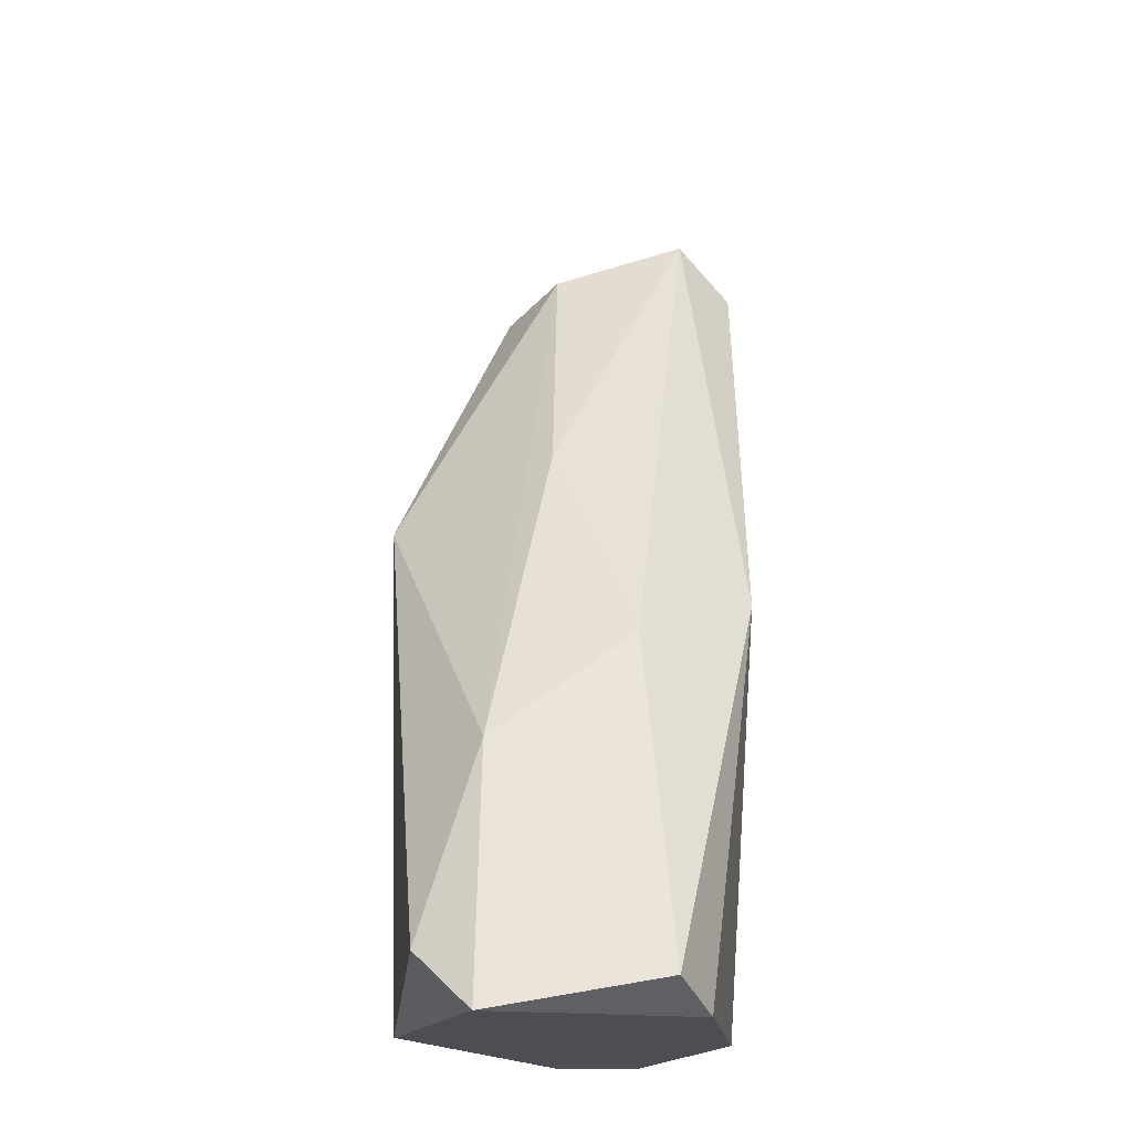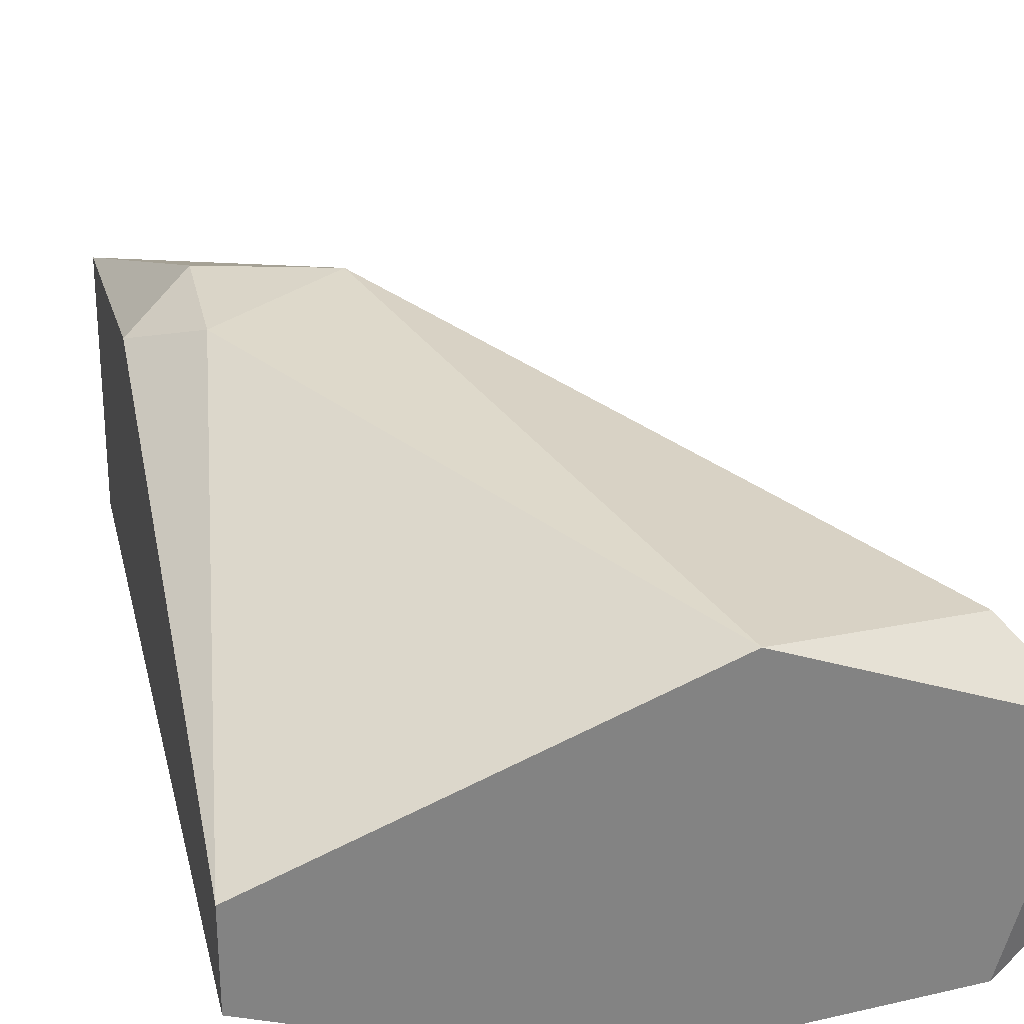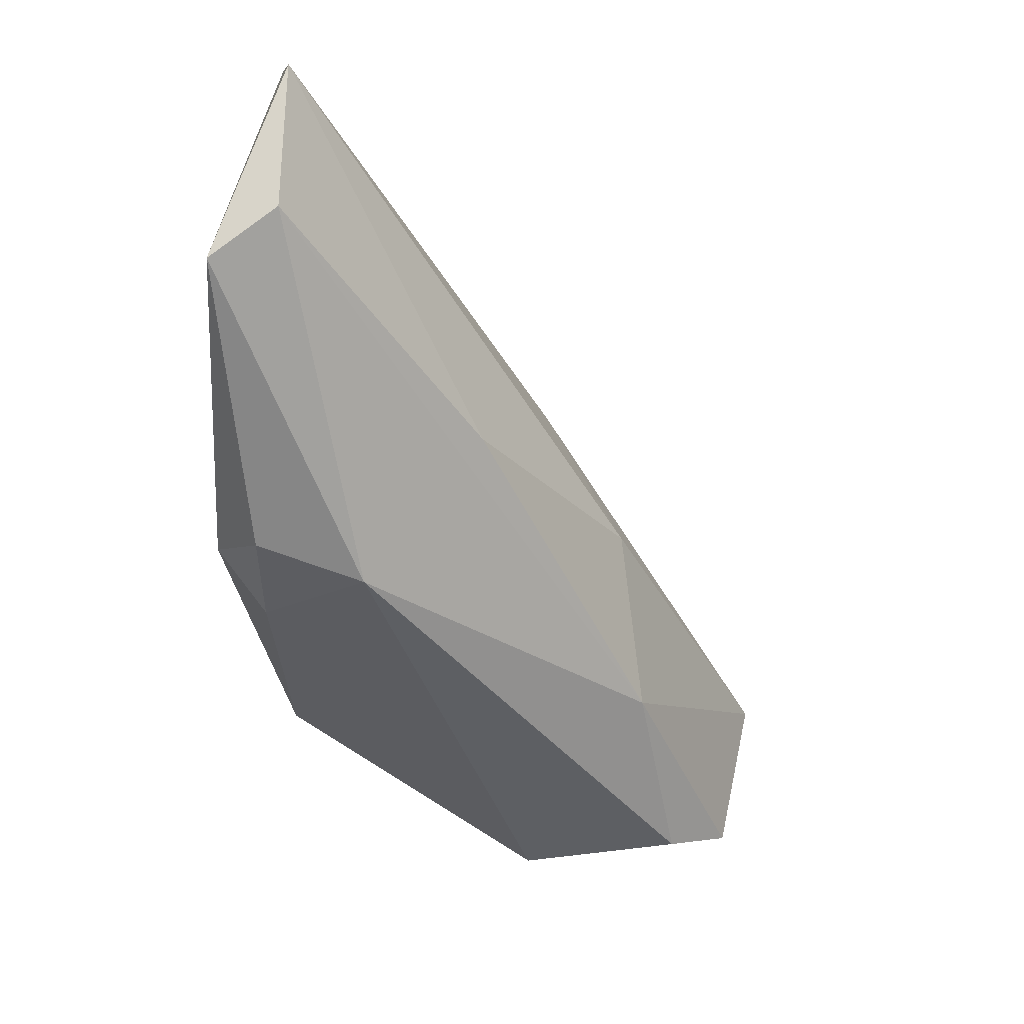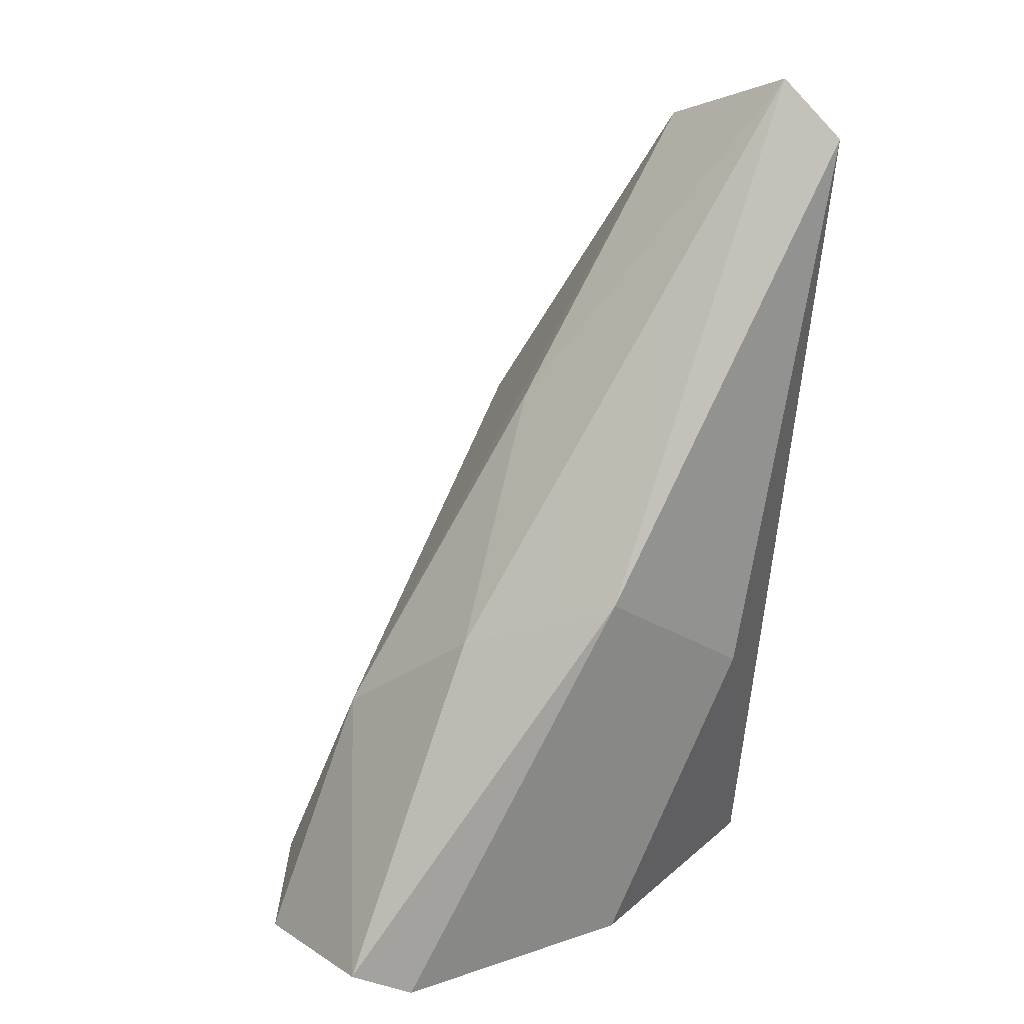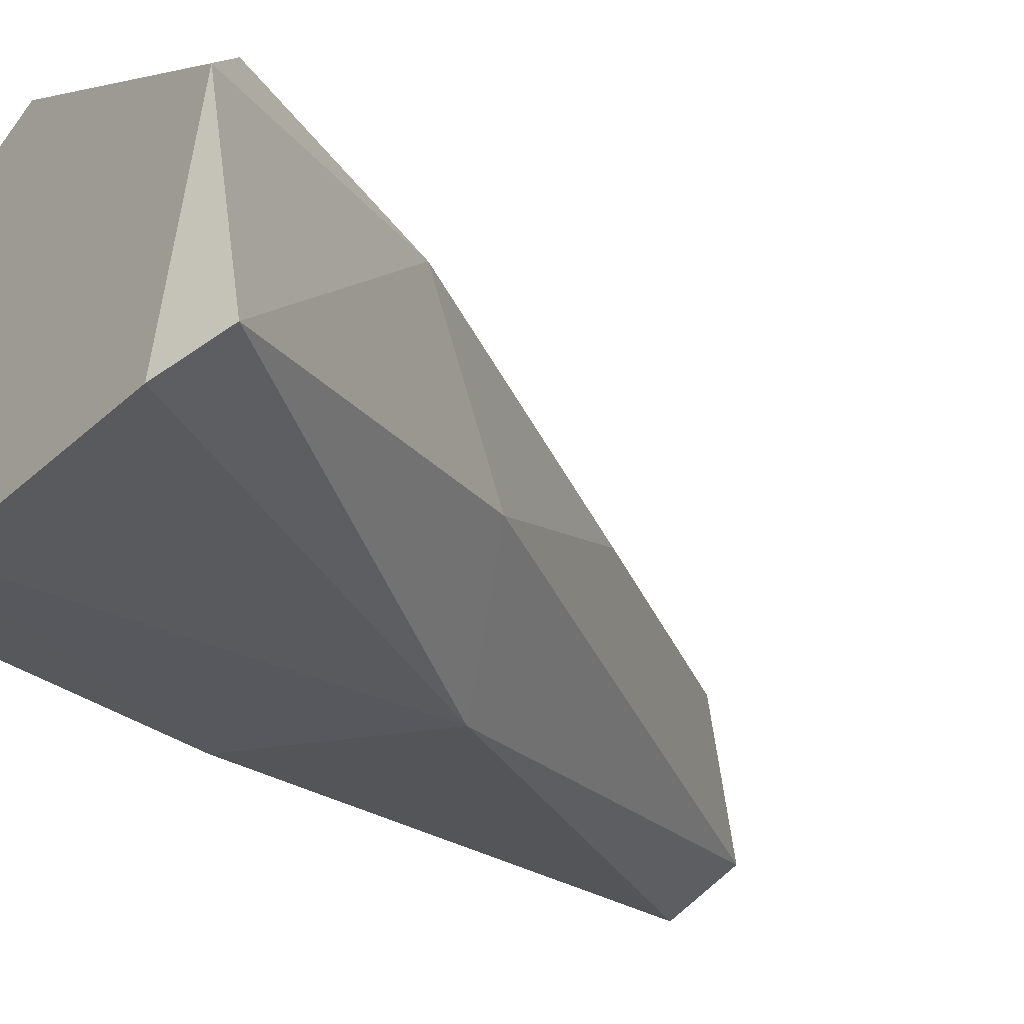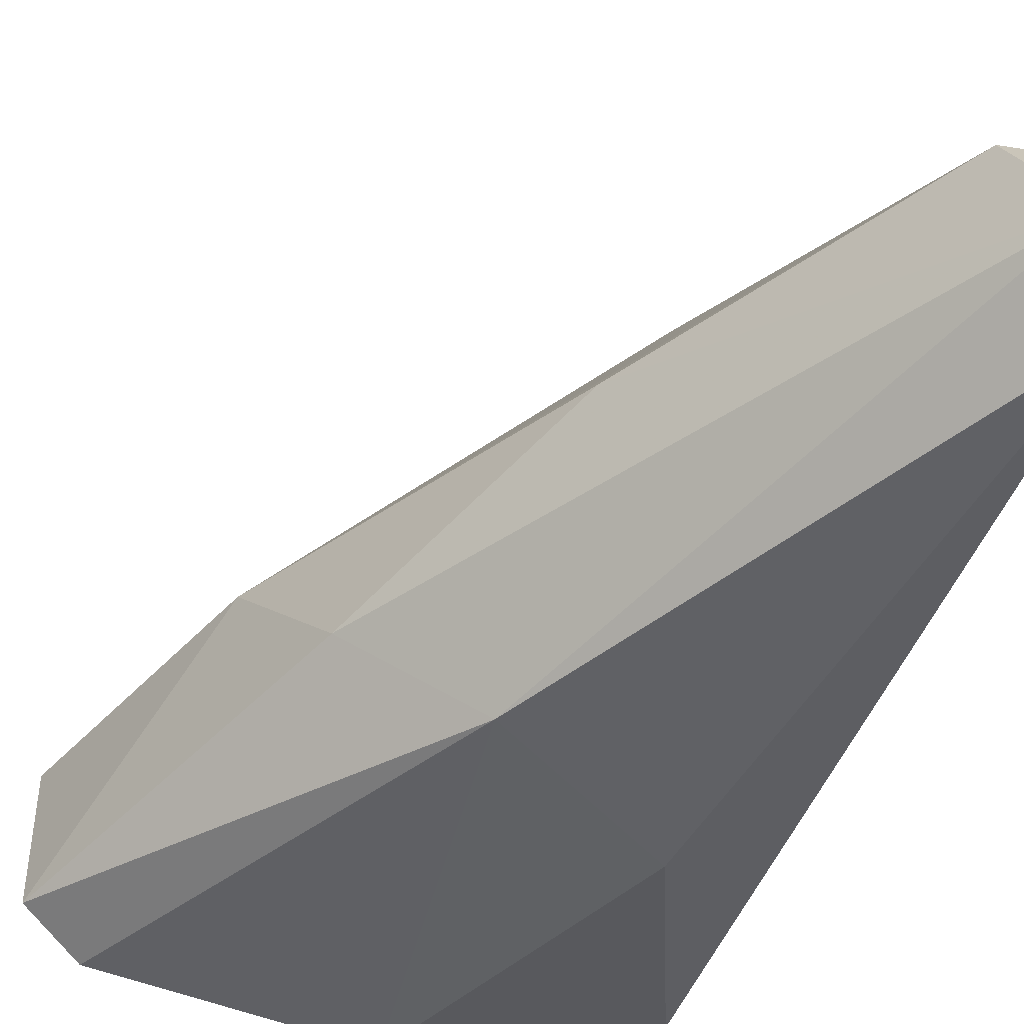
<metadata>
{"format":"obj","ext":"obj","renderer":"f3d","projection":"perspective","resolution":1024,"background":"white","views":[{"elev":-17.4,"azim":91.1,"up":"+Y"},{"elev":29.3,"azim":-11.9,"up":"+Z"},{"elev":49.8,"azim":13.0,"up":"+Y"},{"elev":23.4,"azim":144.3,"up":"+Y"},{"elev":-24.3,"azim":51.0,"up":"+Z"},{"elev":-49.2,"azim":162.9,"up":"+Z"}]}
</metadata>
<code>
v 0.001933 -0.009255 0.00411
v -0.00134 -0.01689 0.00302
v -0.00134 -0.01689 0.00411
v 0.005932 -0.01689 0.004837
v -0.000613 -0.00962 0.006291
v -0.00134 -0.005619 0.001565
v 0.005204 -0.01689 0.002292
v 0.003022 -0.01689 0.005928
v 0.000114 -0.01289 0.001565
v -0.00134 -0.005982 0.004837
v 0.000841 -0.009983 0.006291
v 0.005932 -0.01653 0.002656
v -0.000977 -0.004891 0.002292
v 0.002296 -0.01144 0.001565
v 0.001933 -0.01689 0.001929
v -0.00134 -0.01035 0.005928
v 0.005204 -0.01616 0.005564
v 0.004477 -0.01362 0.004837
v -0.000613 -0.01107 0.006291
v 0.00375 -0.01216 0.00302
v -0.000613 -0.005619 0.00411
f 11 5 19
f 8 11 19
f 11 17 18
f 17 4 18
f 4 12 18
f 16 3 19
f 3 8 19
f 5 16 19
f 18 12 20
f 12 14 20
f 14 13 20
f 1 18 20
f 10 11 21
f 1 13 21
f 13 10 21
f 11 18 21
f 11 8 17
f 13 1 20
f 8 4 17
f 5 10 16
f 3 4 8
f 10 3 16
f 18 1 21
f 3 2 4
f 2 3 6
f 4 2 7
f 2 6 9
f 6 3 10
f 4 7 12
f 10 5 11
f 9 6 14
f 12 7 14
f 6 13 14
f 14 7 15
f 7 2 15
f 2 9 15
f 9 14 15
f 6 10 13

</code>
